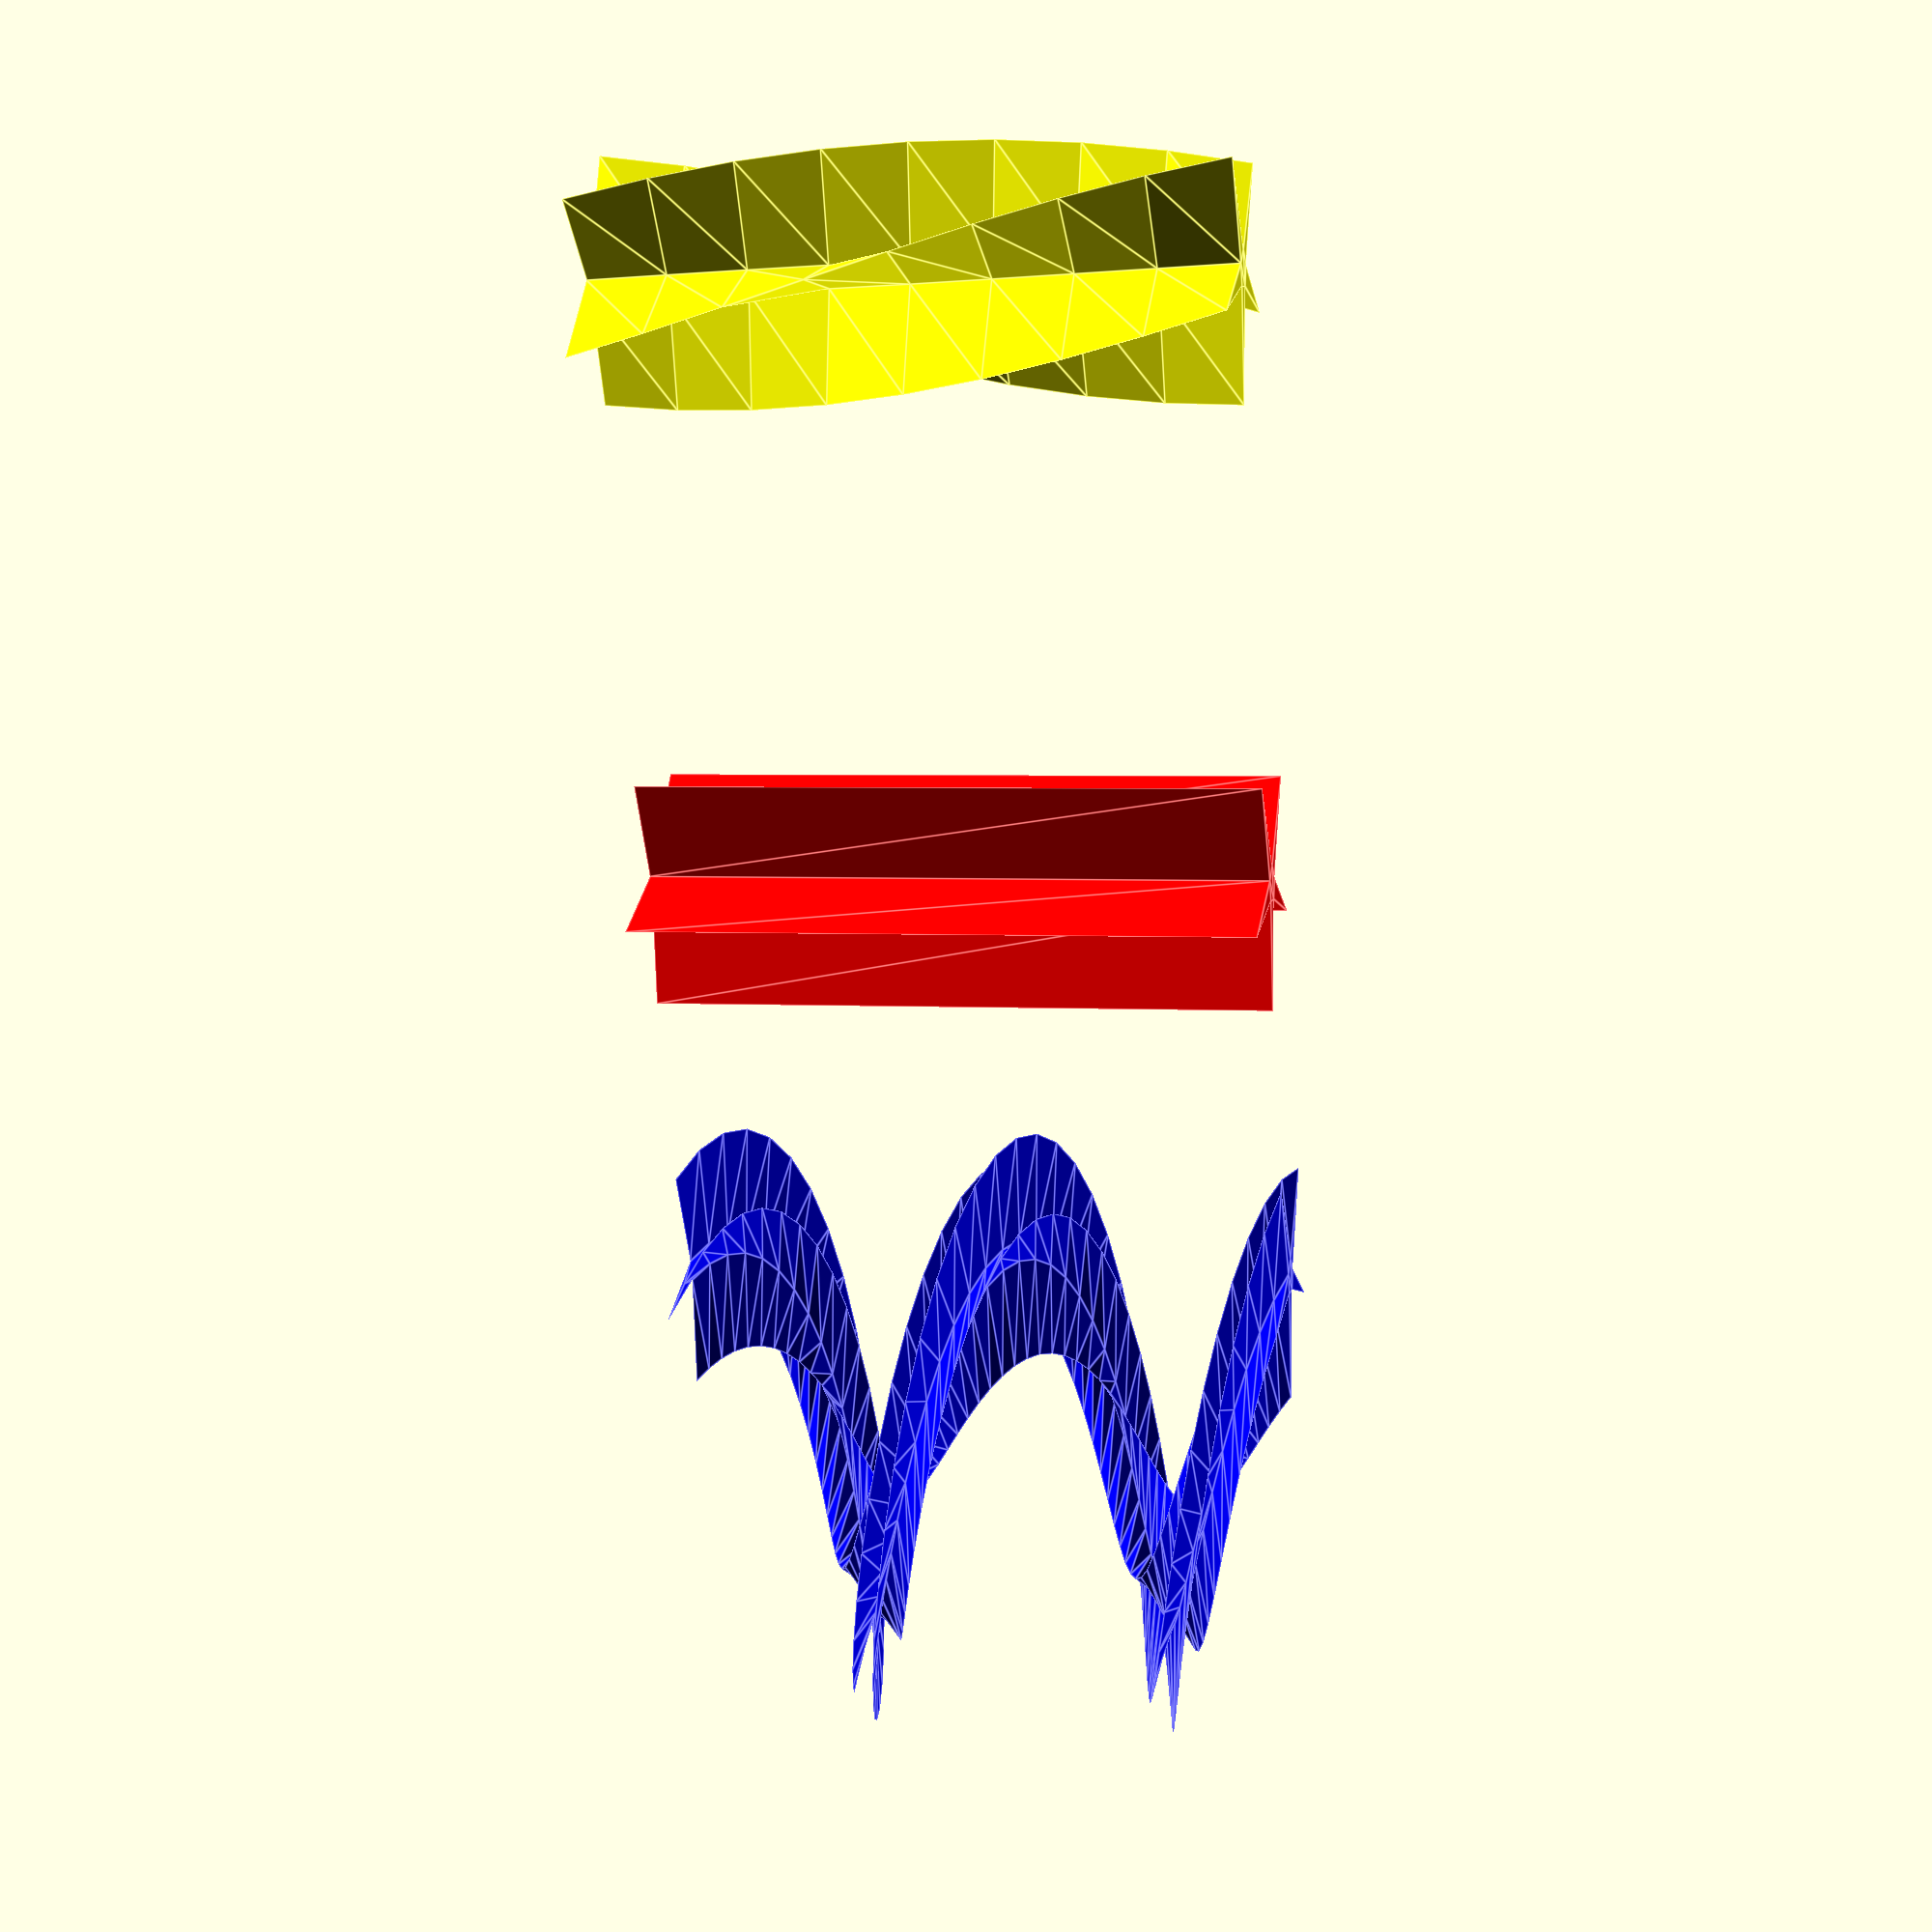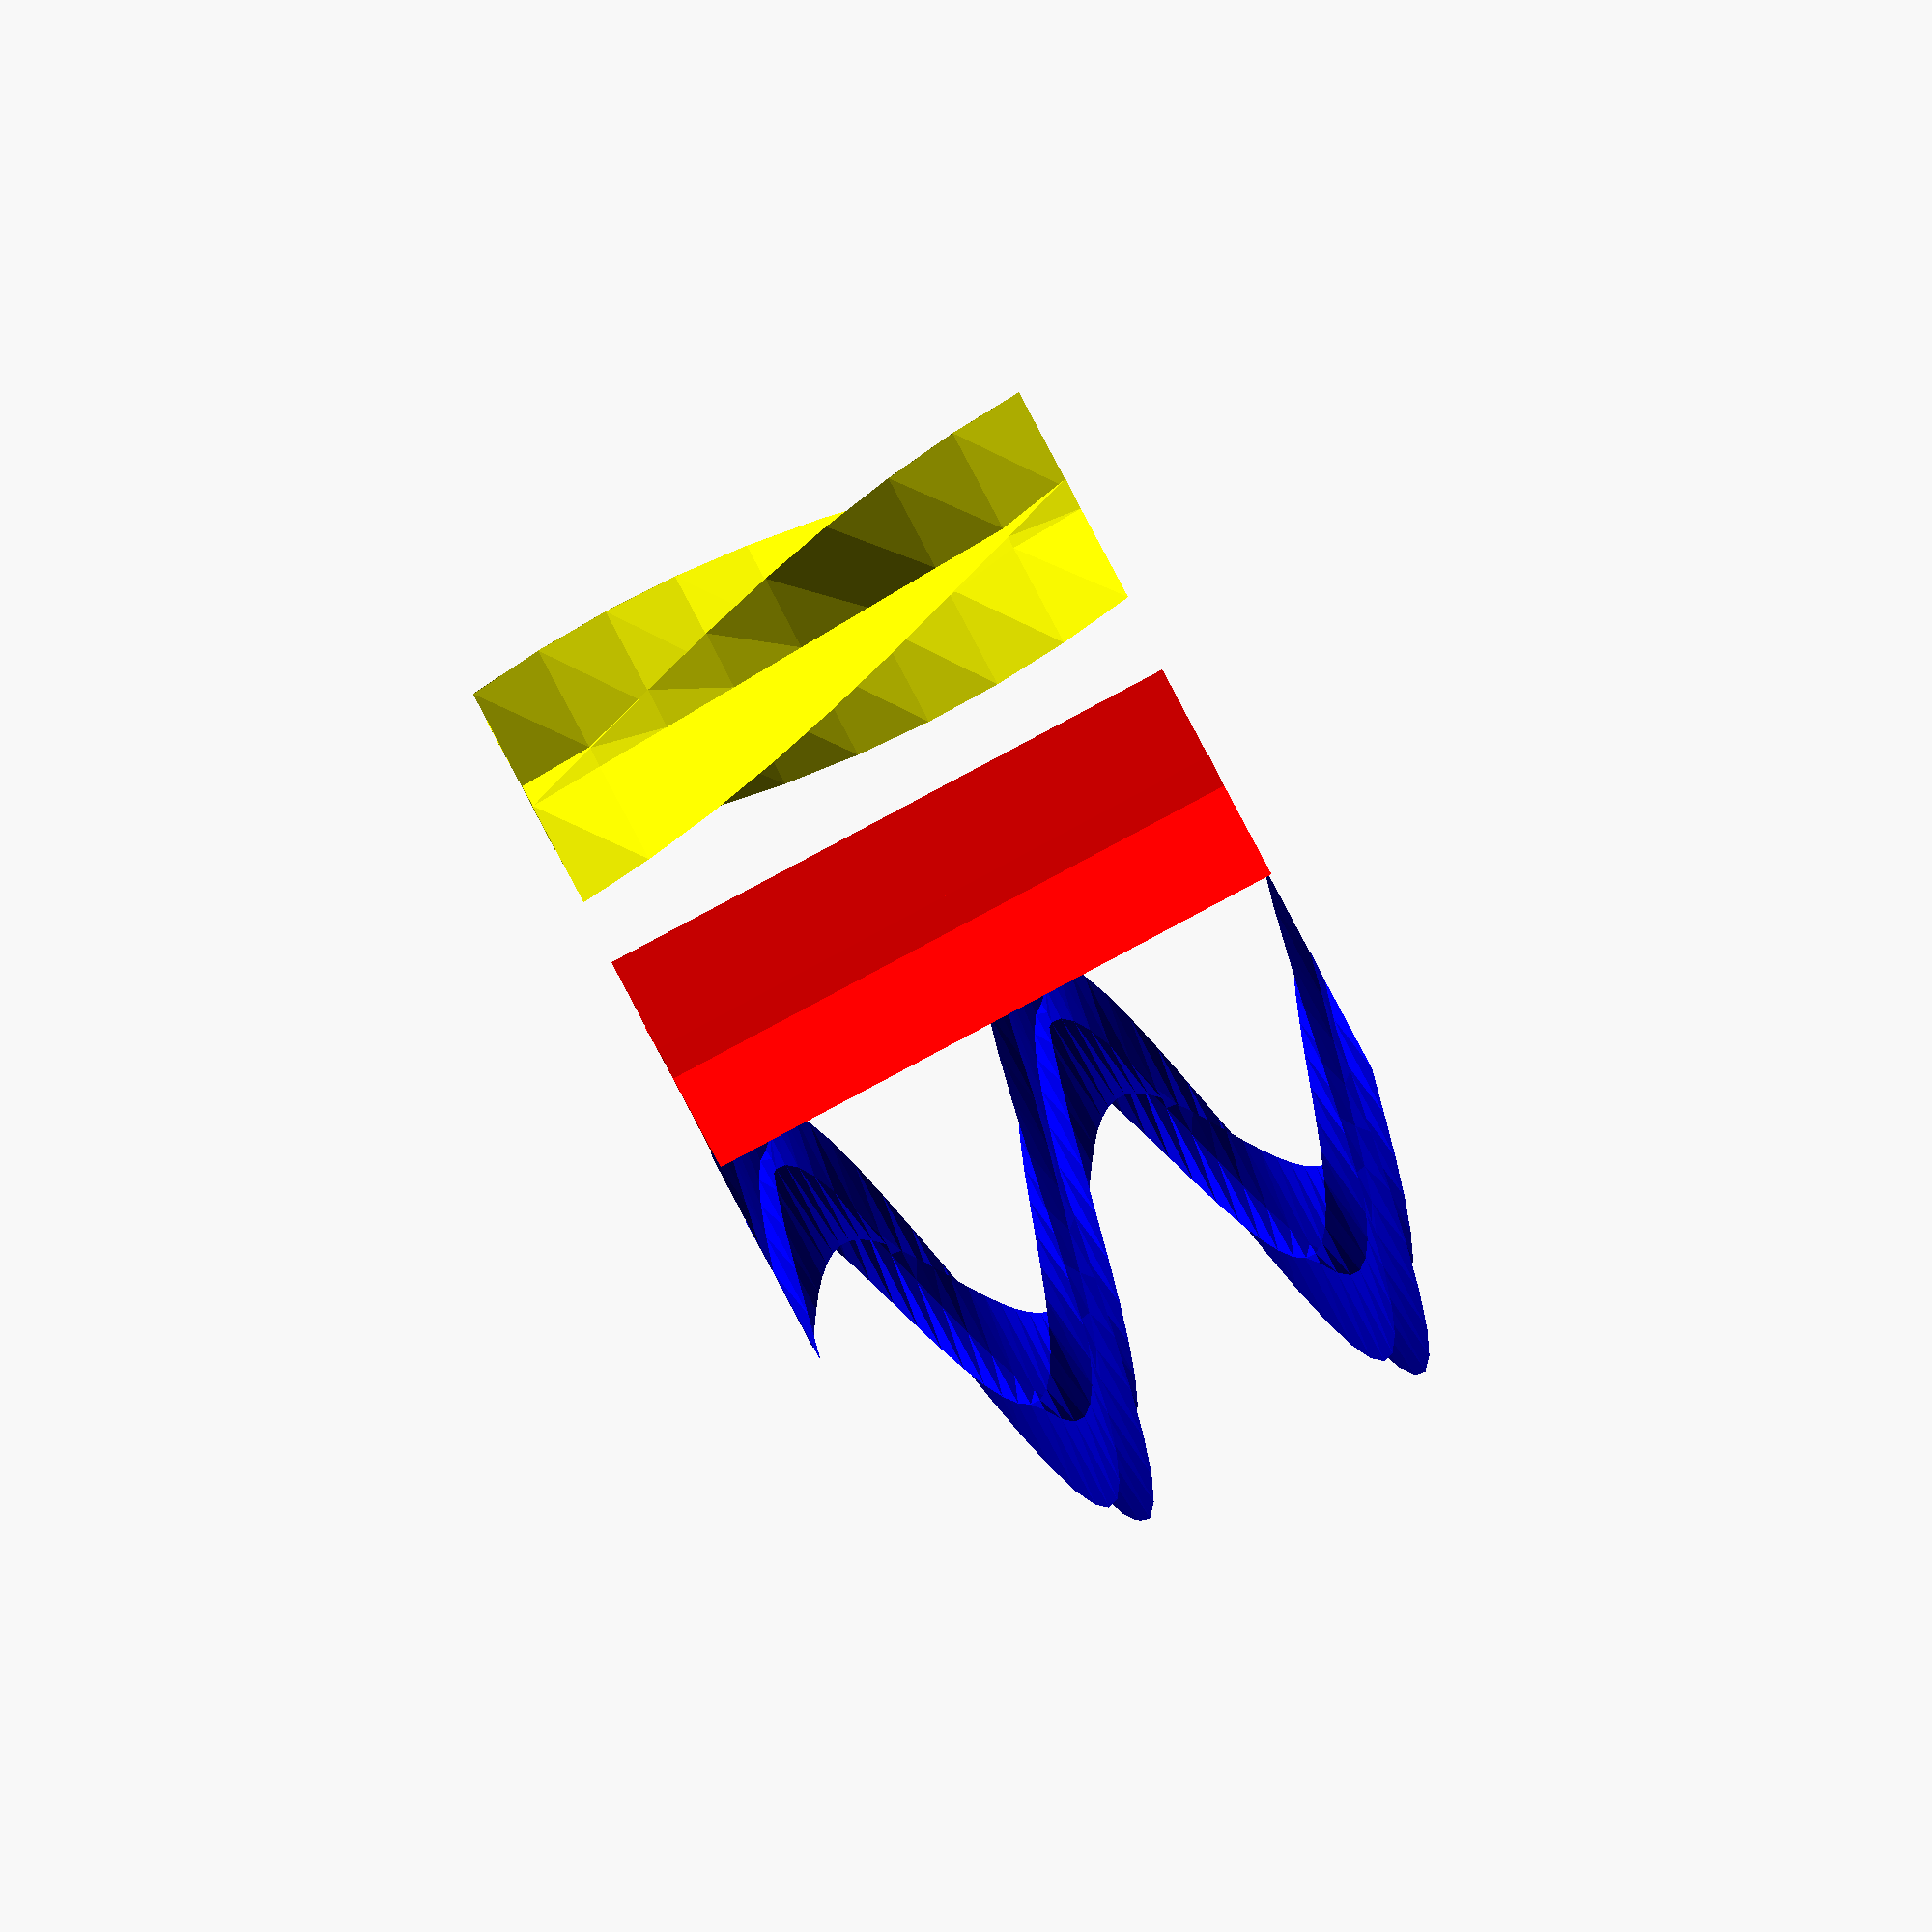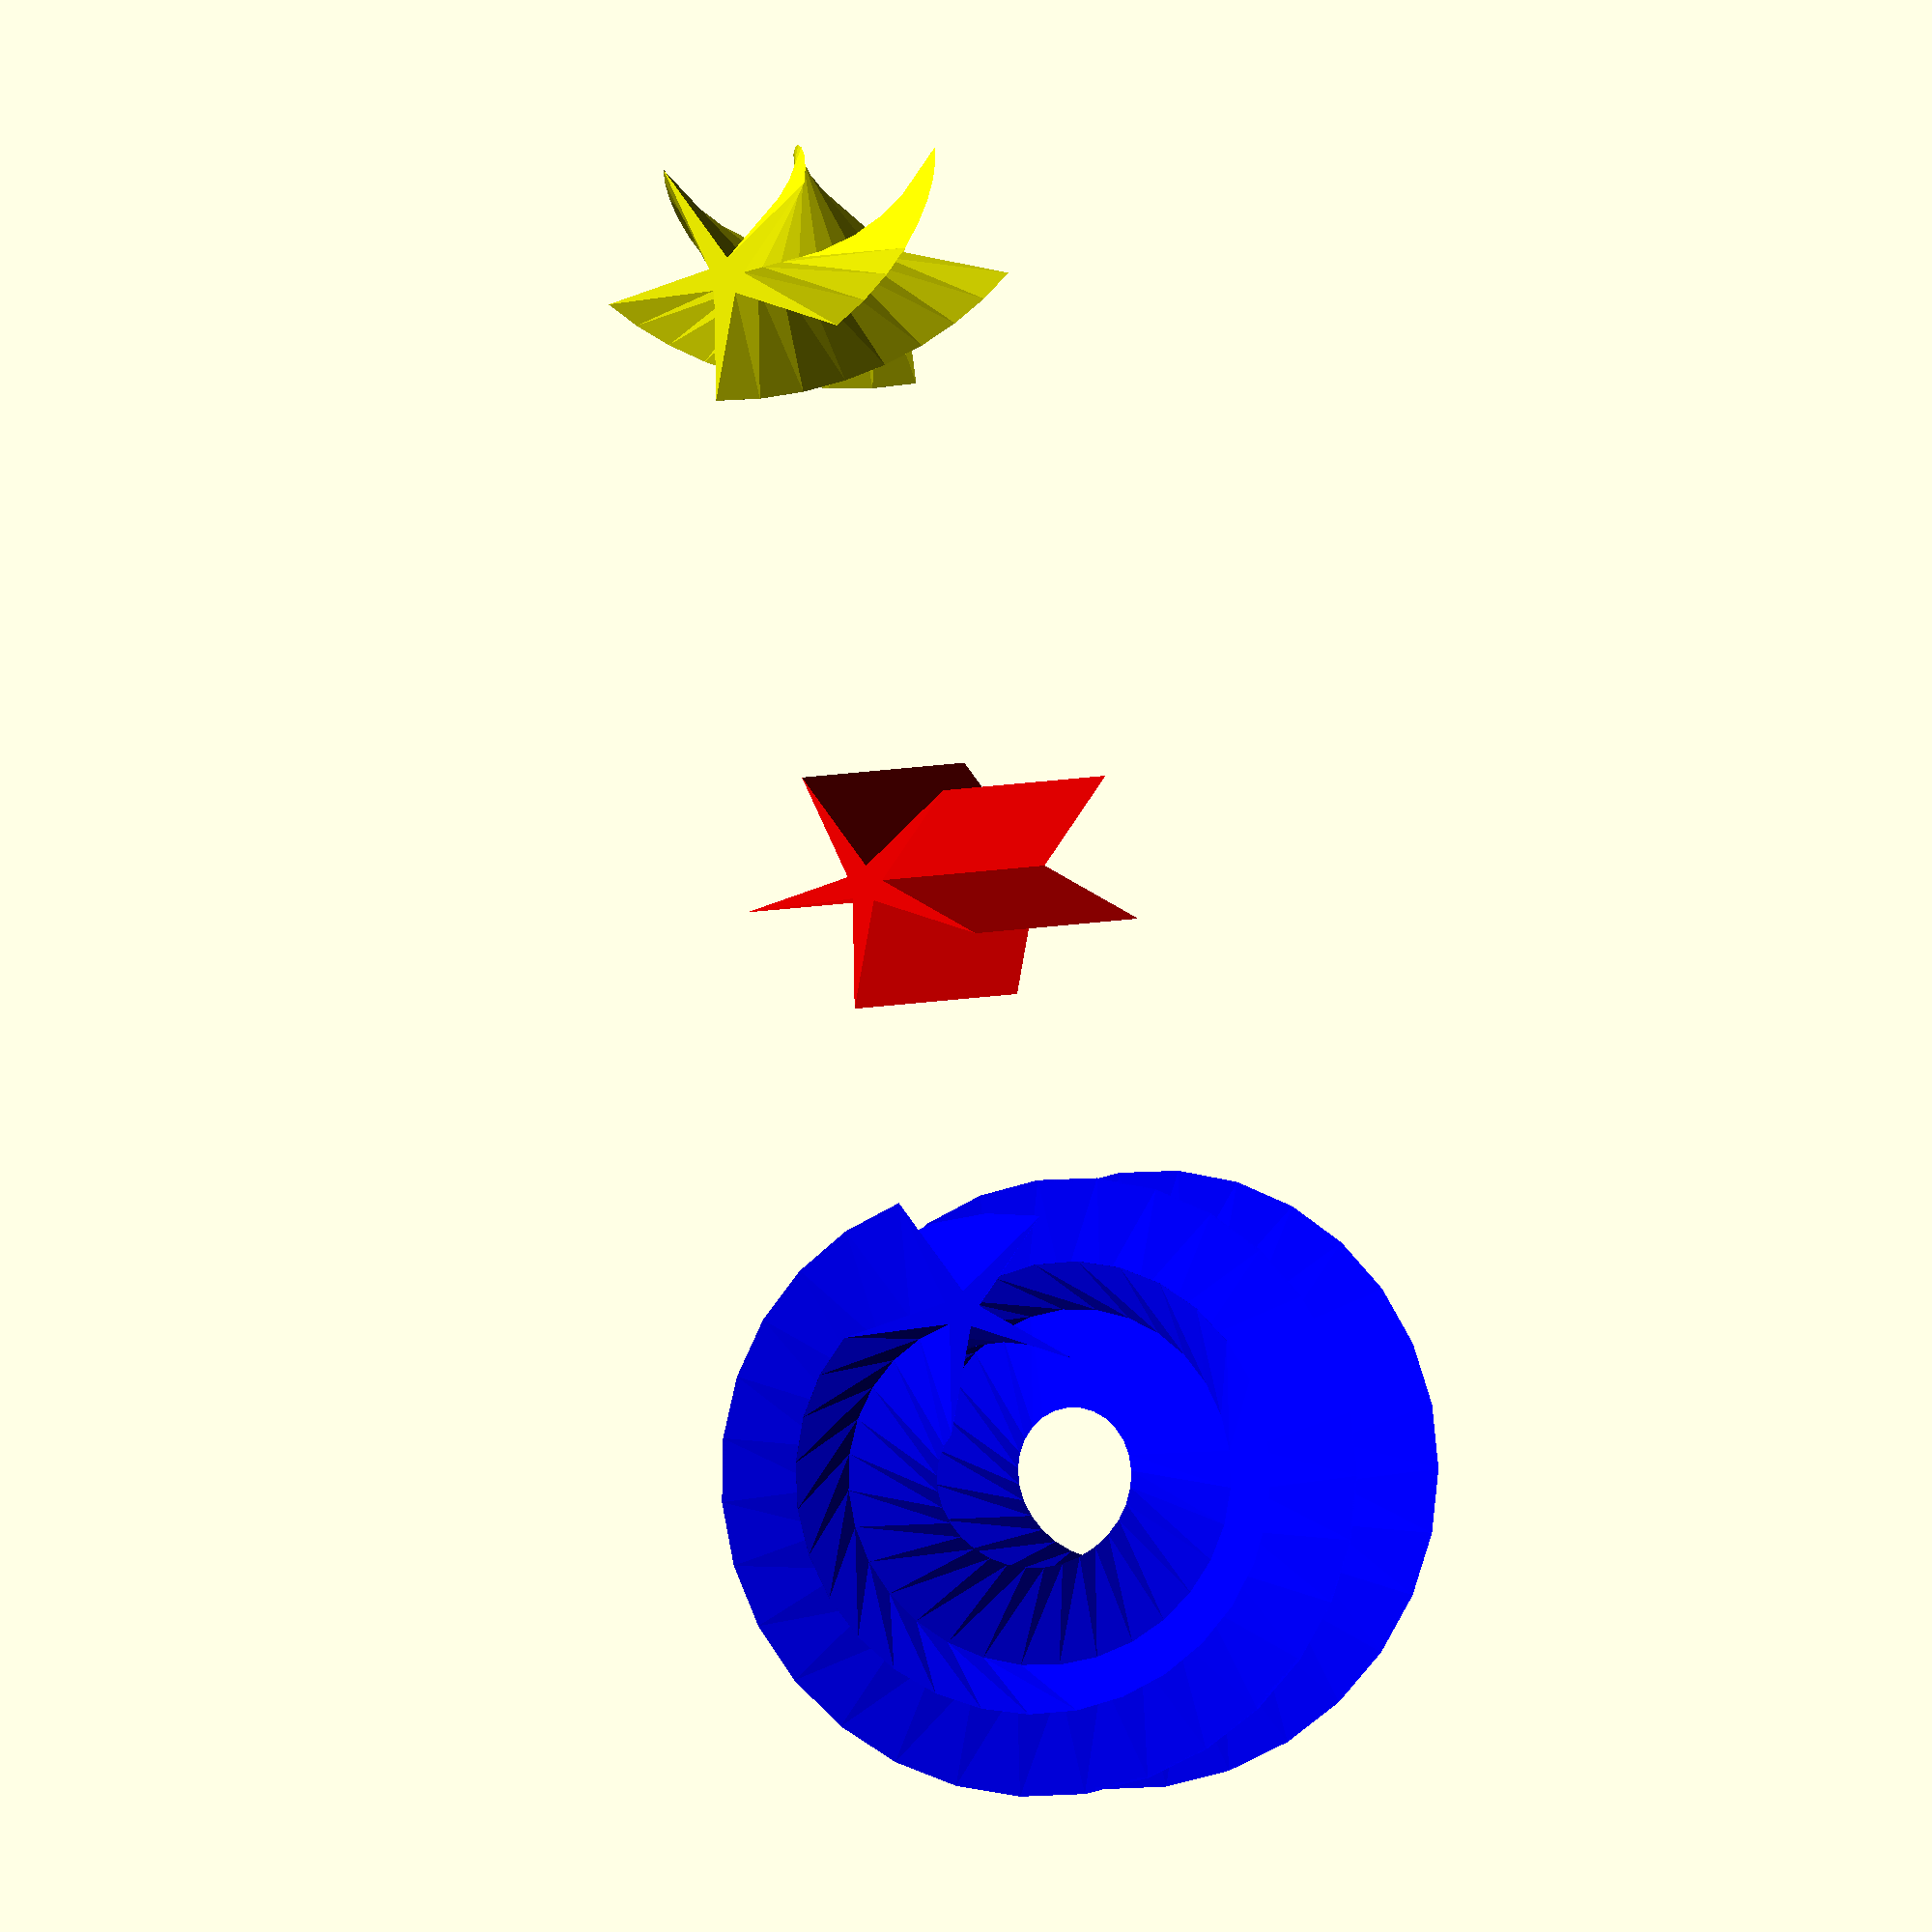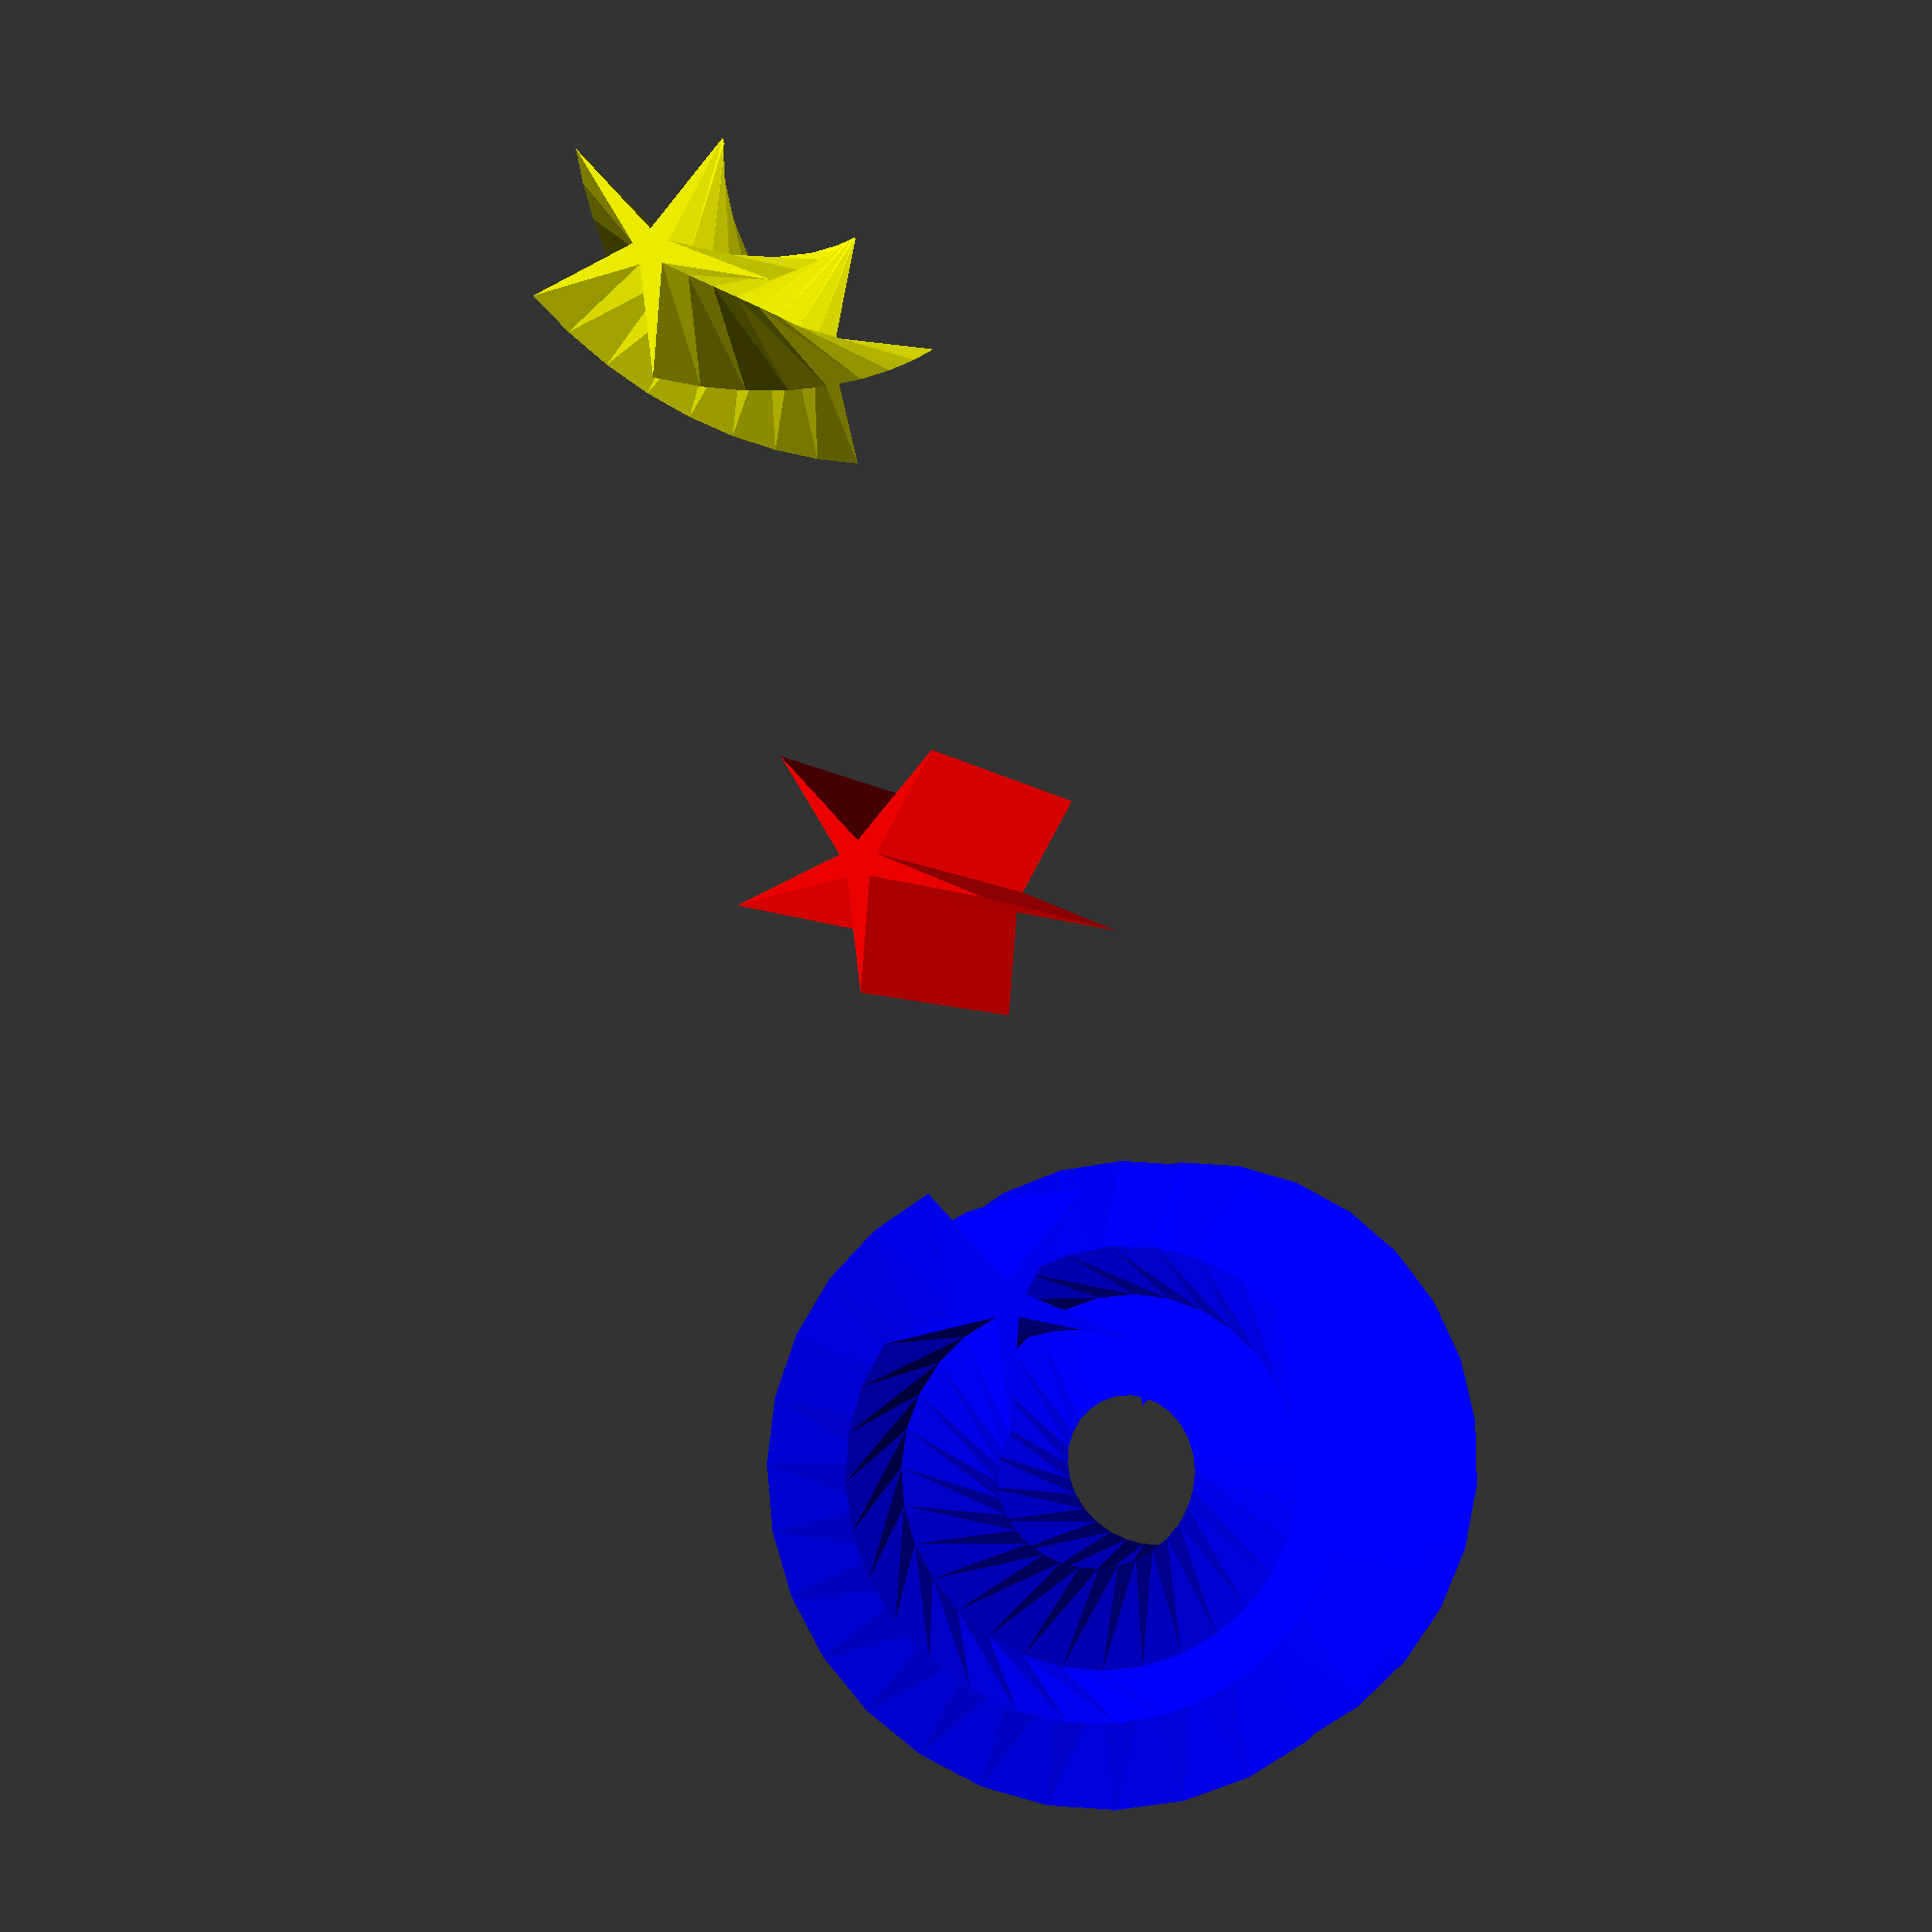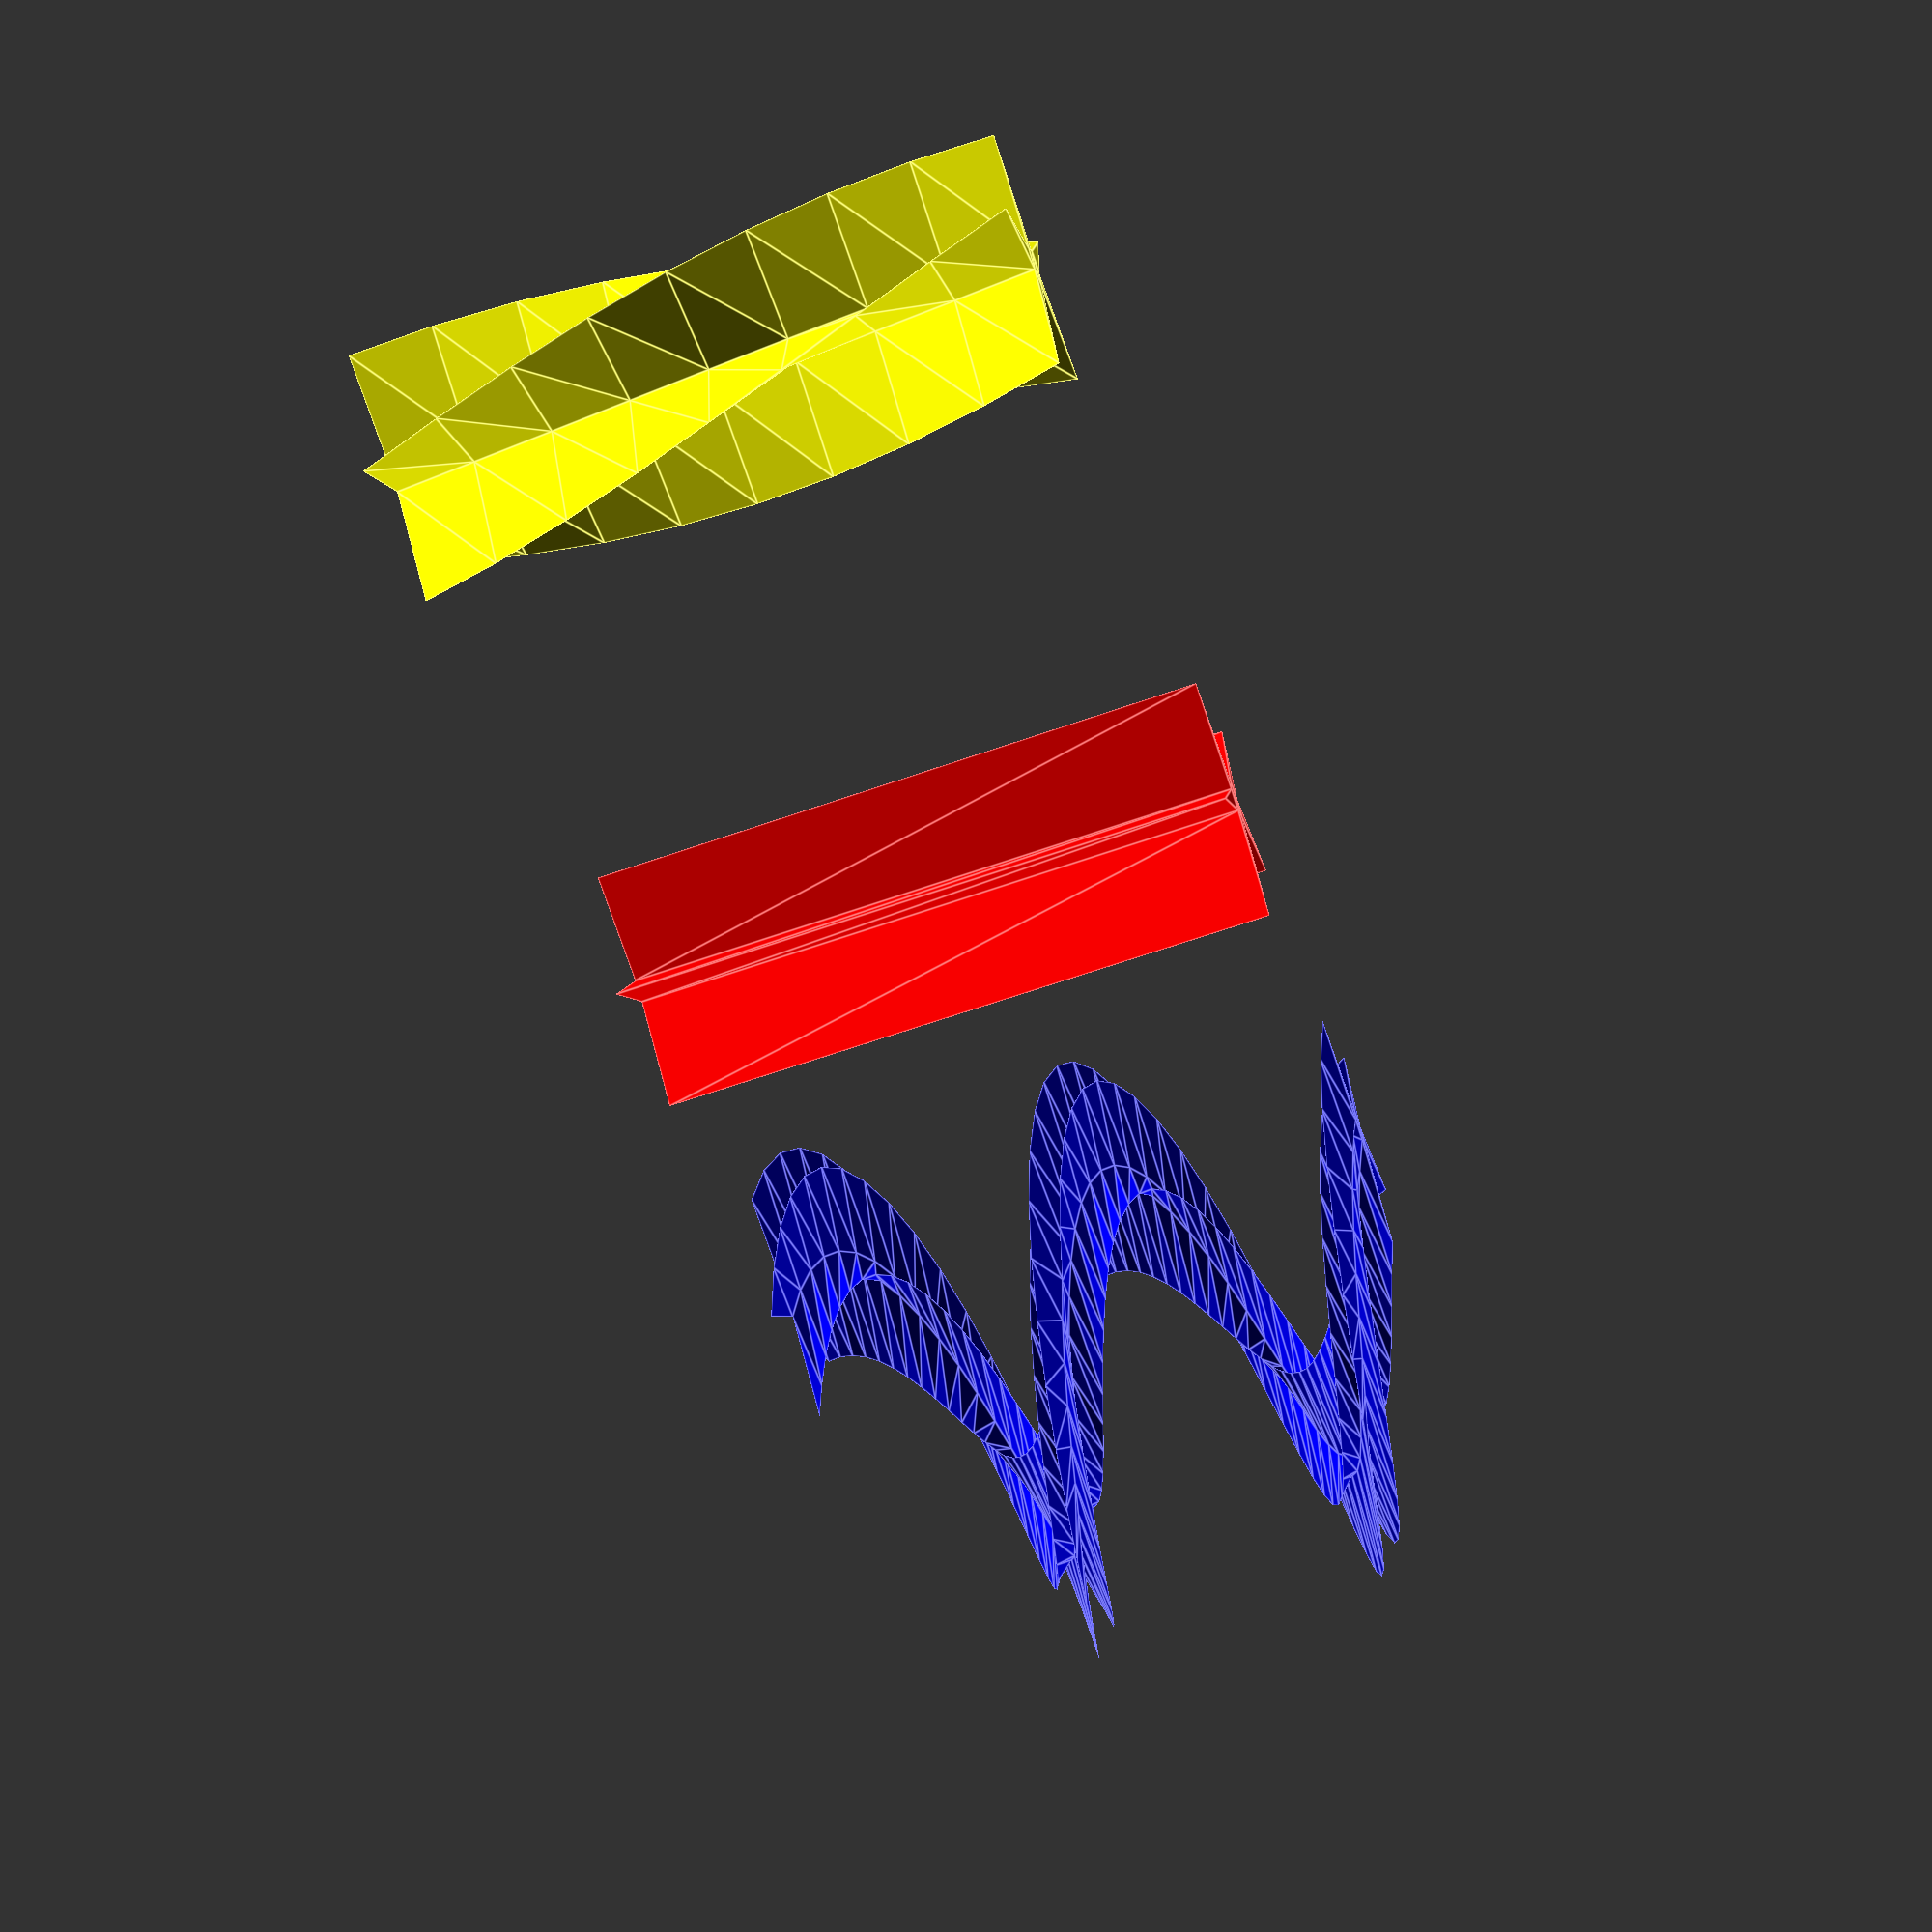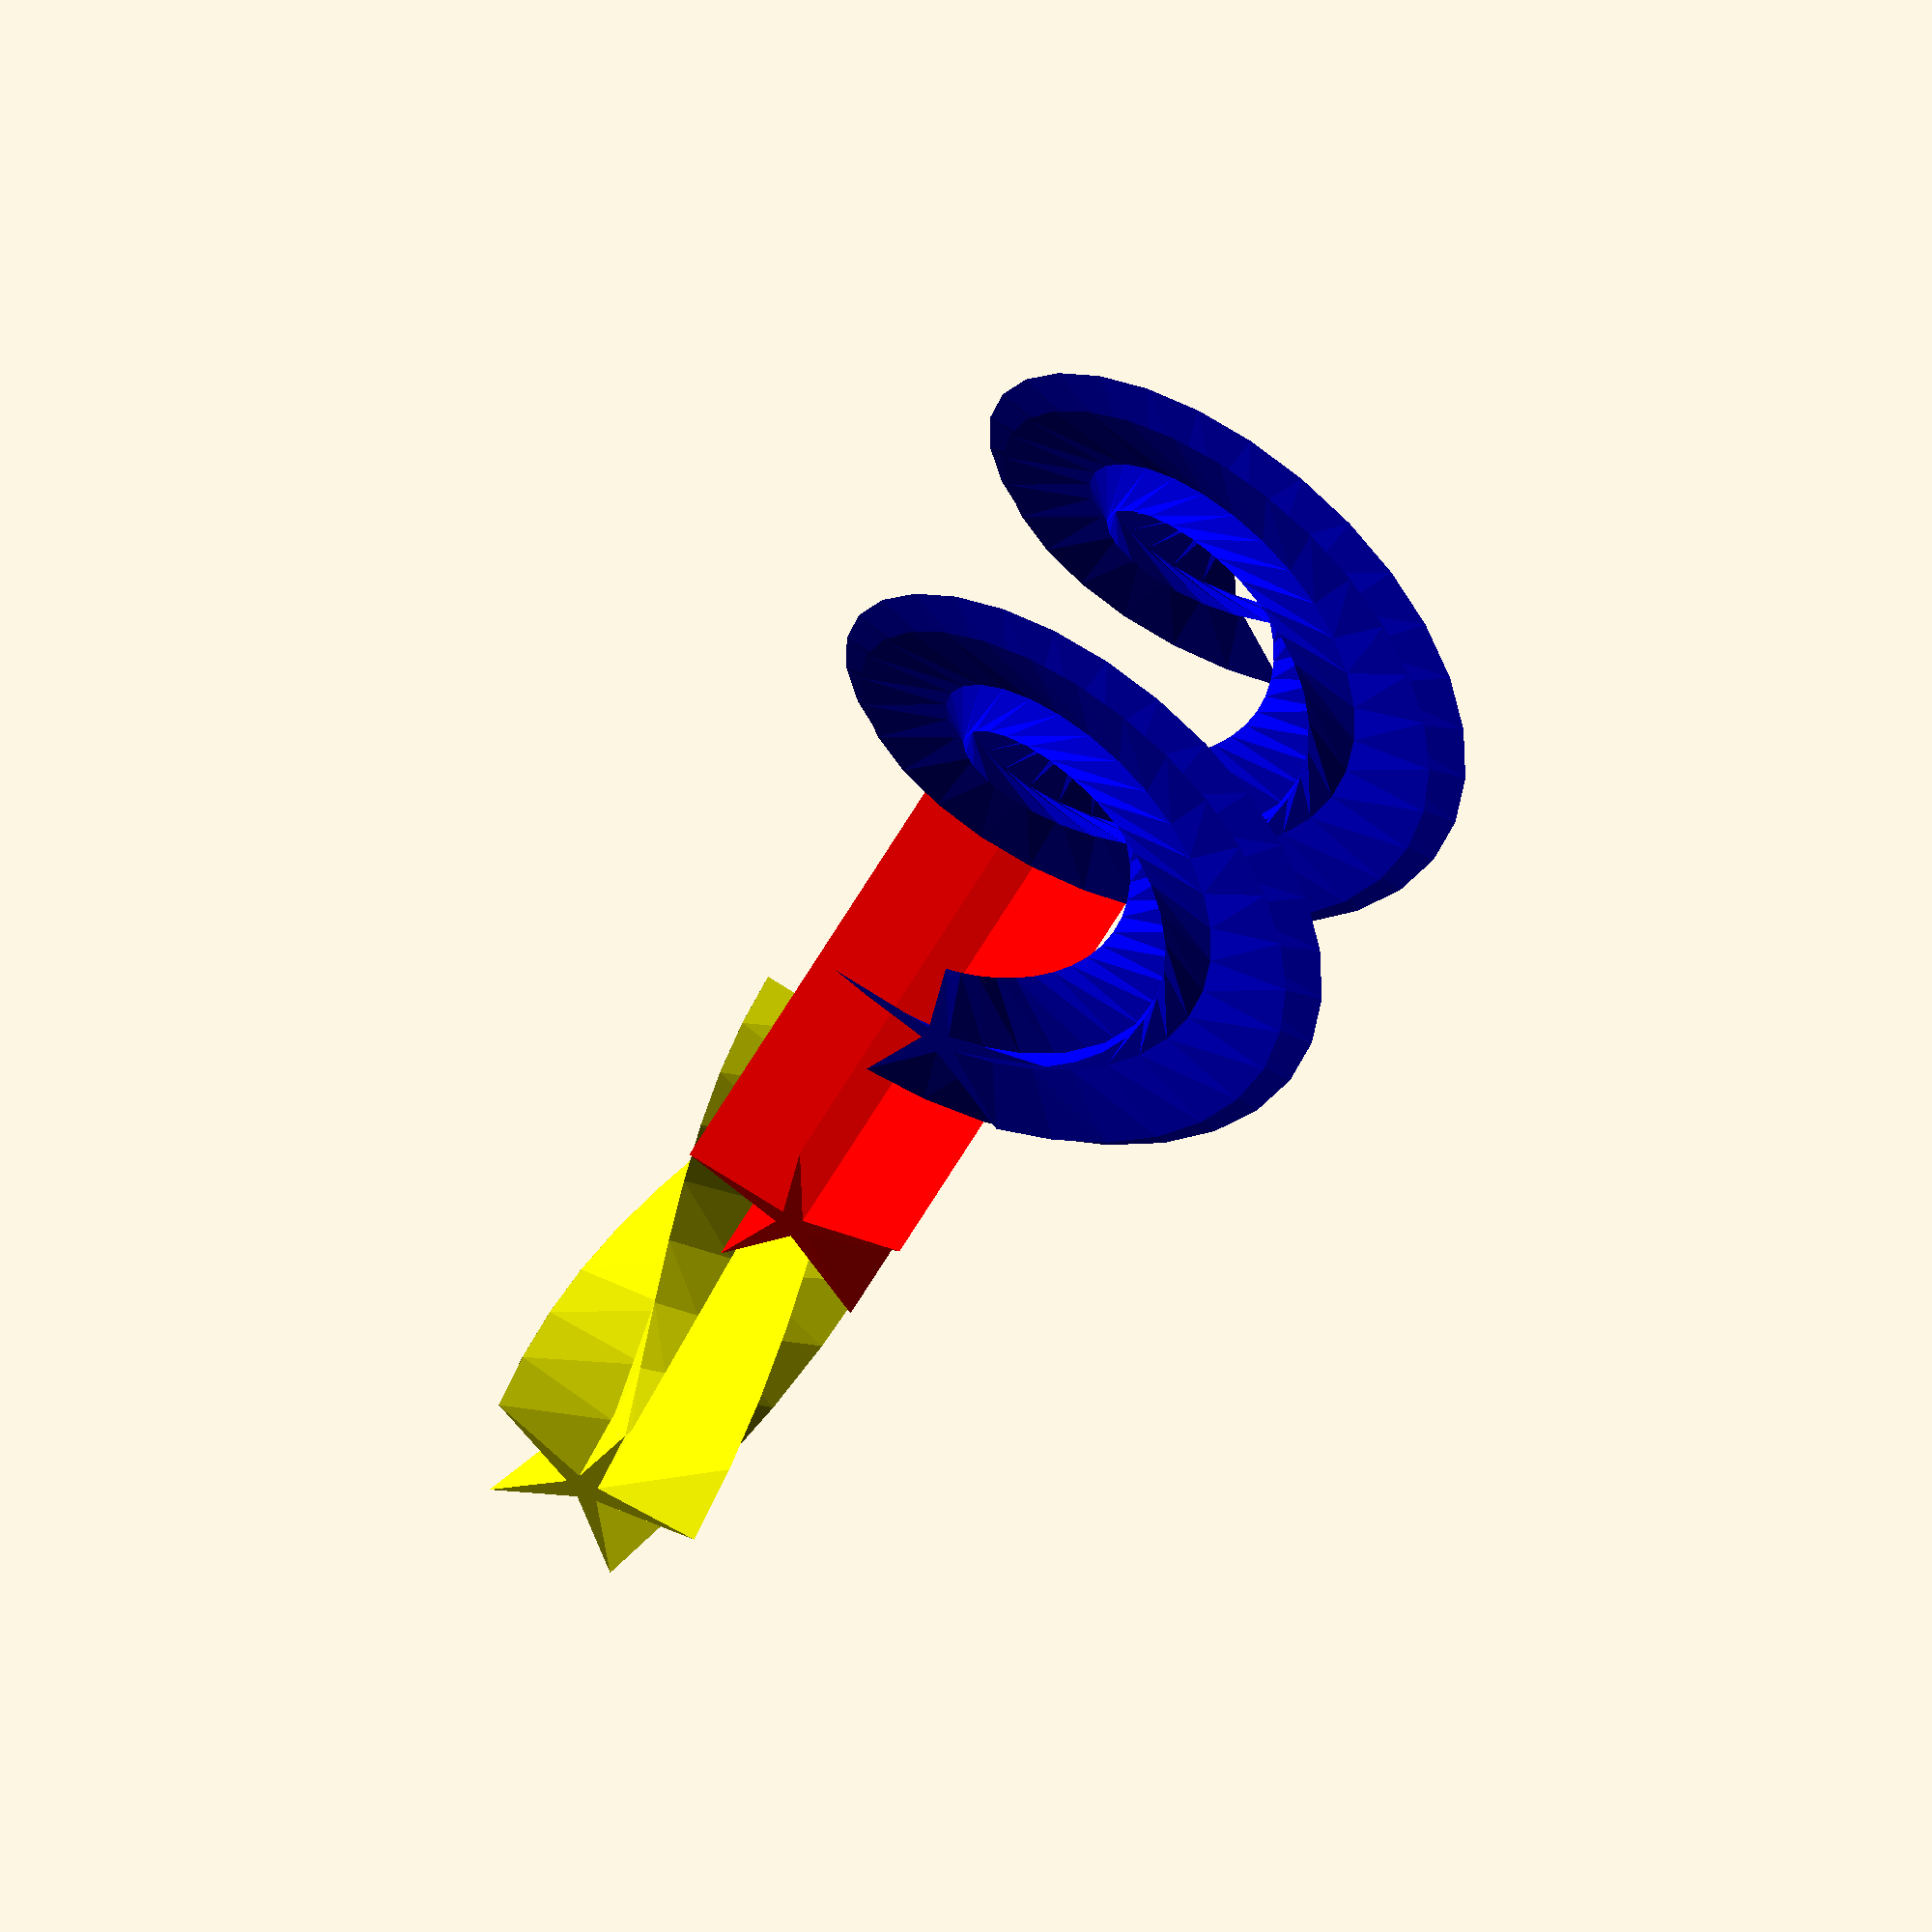
<openscad>
// parameter

star_edges = 10;
star_min = 3;
star_max = 20;

// generate star shape polygon
star_shape =[
  for (i =[0:(star_edges*1)])
      if (i%2 ==0) [sin(i  *(360/ star_edges))*star_min, cos(i  *(360/ star_edges))*star_min]
      else [sin(i  *(360/ star_edges))*star_max, cos(i  *(360/ star_edges))*star_max]

];

echo(shape);

color("Red") {
    linear_extrude(height=ex_height) {
        polygon(star_shape);
    }
}

color("Yellow") {
    translate([100,0,0]) {
        linear_extrude(height=ex_height,twist=90, convexity = 10,center=false) {
            polygon(star_shape);
        }
    }
}

color("Blue") {
    translate([-100,0,0]) {
        linear_extrude(height=ex_height,twist=2*360, convexity = 10,center=false) {
            translate([30,0,0]) polygon(star_shape);
        }
    }
}

</openscad>
<views>
elev=356.8 azim=291.8 roll=100.7 proj=p view=edges
elev=270.8 azim=240.7 roll=62.0 proj=o view=solid
elev=178.6 azim=103.3 roll=344.9 proj=o view=solid
elev=2.6 azim=289.2 roll=193.4 proj=p view=wireframe
elev=65.6 azim=168.3 roll=289.3 proj=p view=edges
elev=307.2 azim=112.1 roll=27.4 proj=o view=wireframe
</views>
